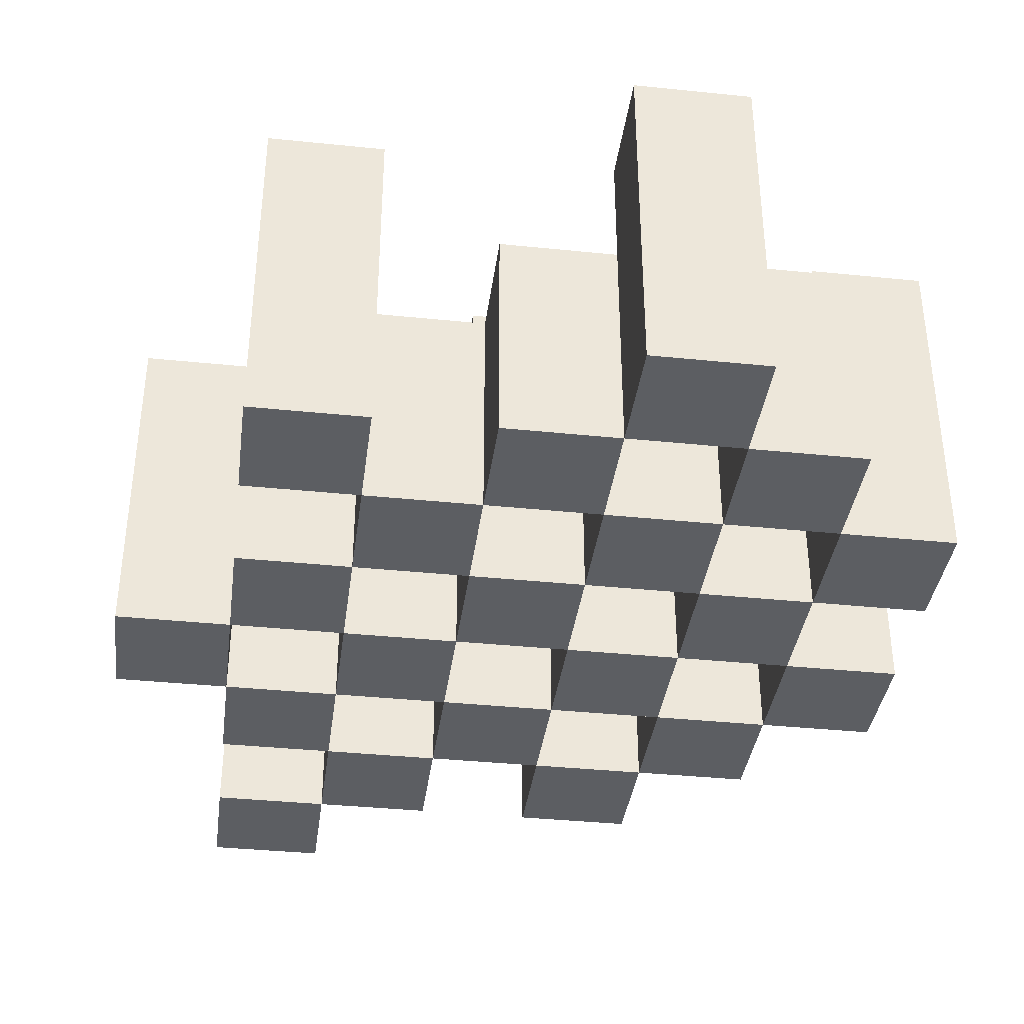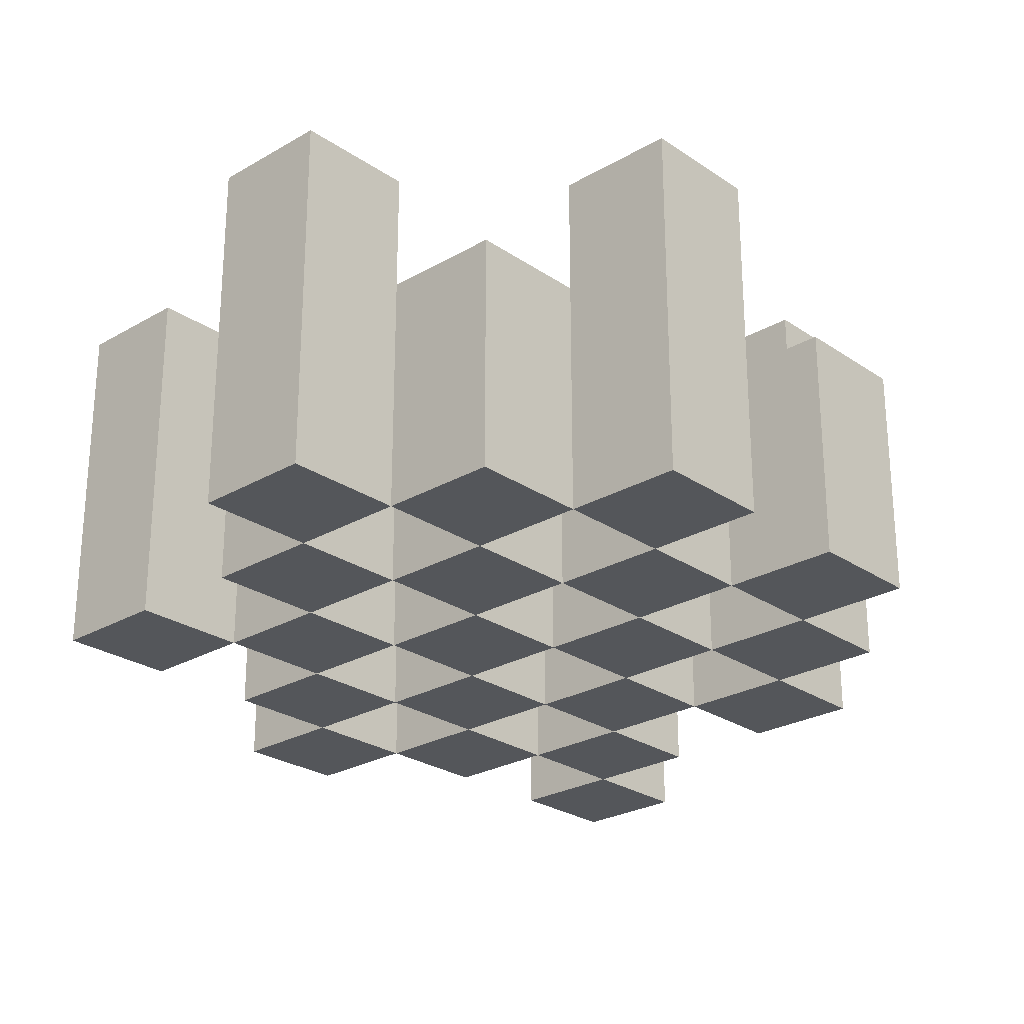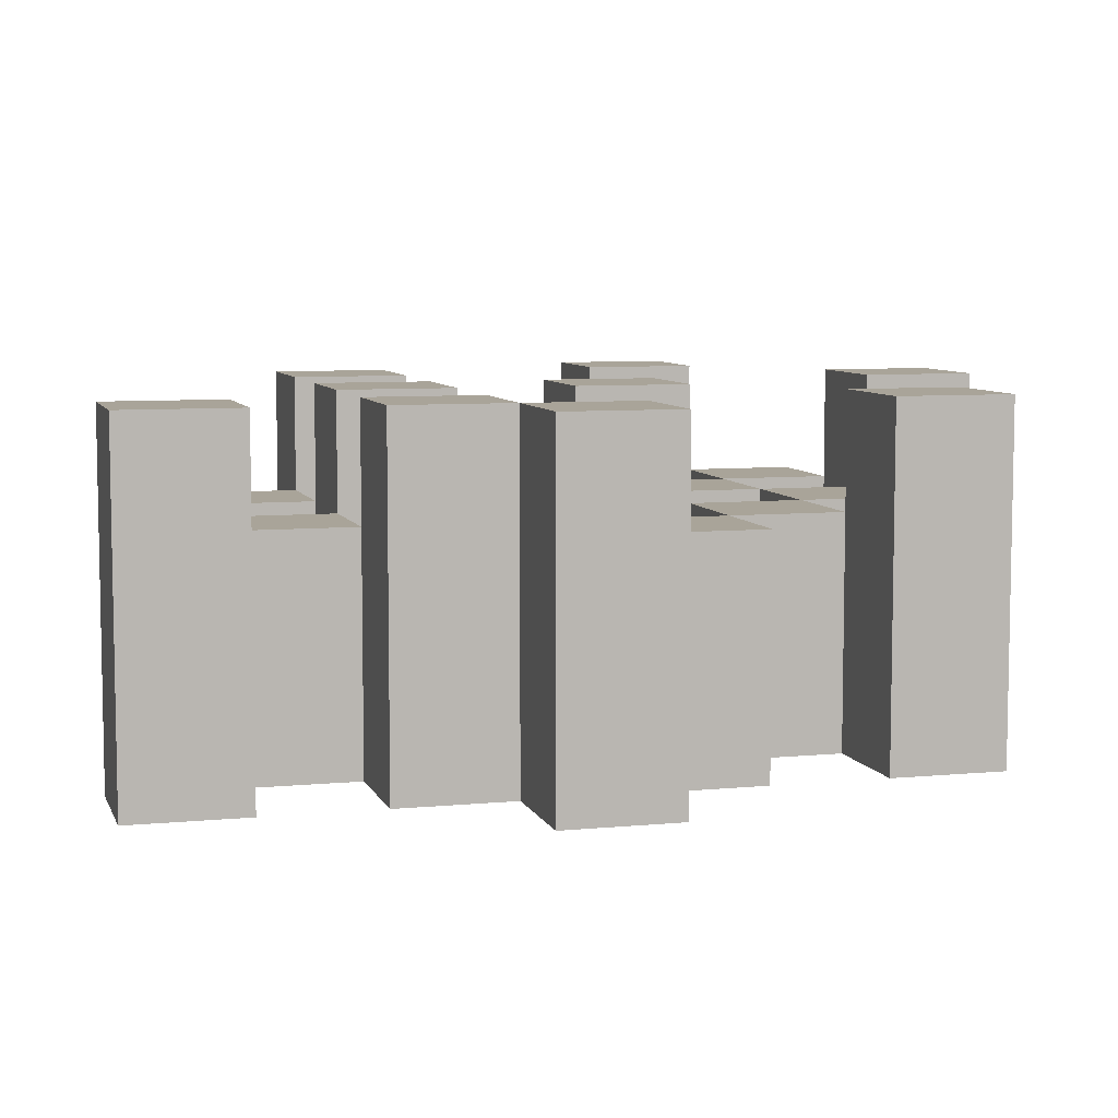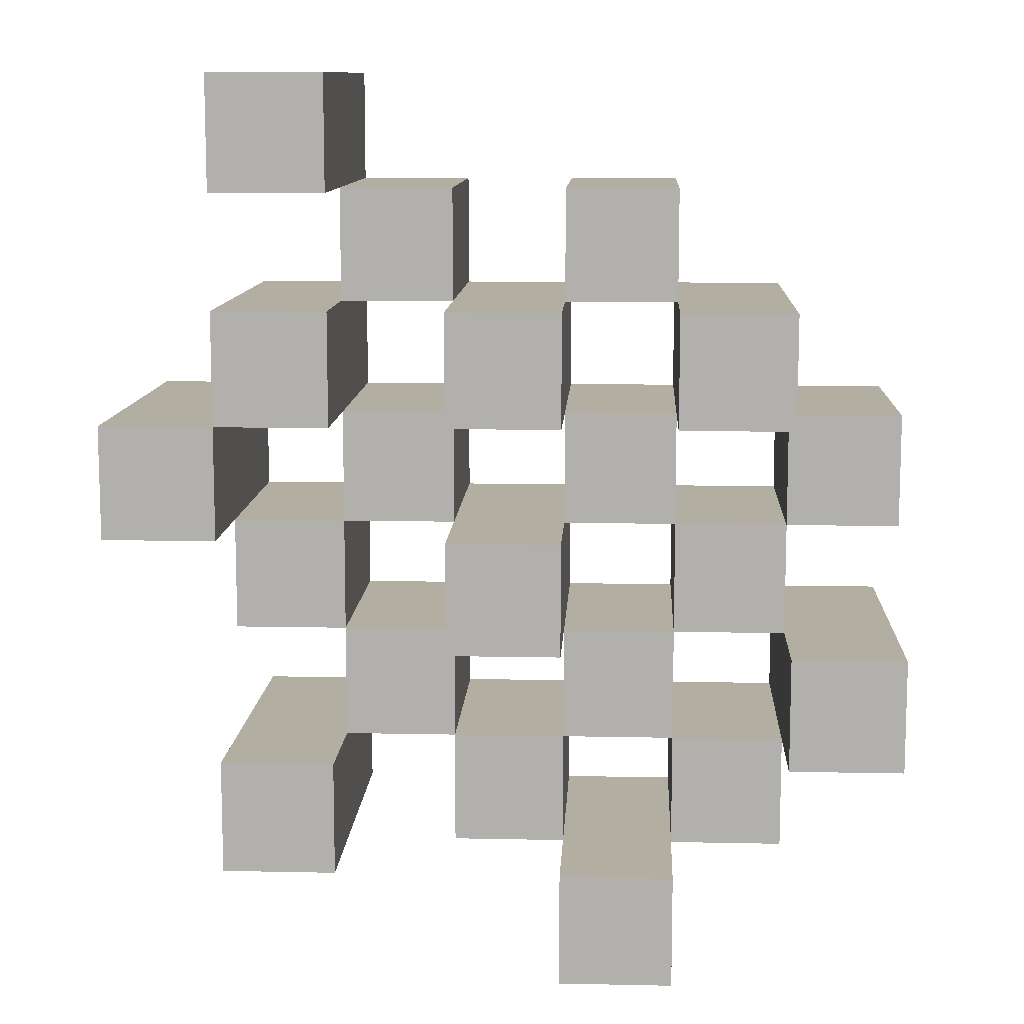
<metadata>
{"format":"obj","ext":"obj","renderer":"f3d","projection":"perspective","resolution":1024,"background":"white","views":[{"elev":-37.5,"azim":172.5,"up":"+Y"},{"elev":-25.7,"azim":-137.2,"up":"+Y"},{"elev":7.2,"azim":74.4,"up":"+Y"},{"elev":10.7,"azim":-177.0,"up":"+Z"}]}
</metadata>
<code>
o
v 23.9 0.9 19.4
v 24 0.9 19.4
v 23.9 1.2 19.4
v 24 1.2 19.4
v 23.8 0.9 19.5
v 23.9 0.9 19.5
v 24 0.9 19.5
v 24.1 0.9 19.5
v 24.2 0.9 19.5
v 24.3 0.9 19.5
v 23.8 1.1 19.5
v 23.9 1.1 19.5
v 24 1.1 19.5
v 24.1 1.1 19.5
v 24.2 1.2 19.5
v 24.3 1.2 19.5
v 23.7 0.9 19.6
v 23.8 0.9 19.6
v 23.9 0.9 19.6
v 24 0.9 19.6
v 24.1 0.9 19.6
v 24.2 0.9 19.6
v 23.8 1.1 19.6
v 23.9 1.1 19.6
v 24 1.1 19.6
v 24.1 1.1 19.6
v 24.2 1.1 19.6
v 23.7 1.2 19.6
v 23.8 1.2 19.6
v 23.8 0.9 19.7
v 23.9 0.9 19.7
v 24 0.9 19.7
v 24.1 0.9 19.7
v 24.2 0.9 19.7
v 24.3 0.9 19.7
v 23.8 1.1 19.7
v 23.9 1.1 19.7
v 24 1.1 19.7
v 24.1 1.1 19.7
v 24.2 1.1 19.7
v 24.3 1.1 19.7
v 24 1.2 19.7
v 24.1 1.2 19.7
v 23.7 0.9 19.8
v 23.8 0.9 19.8
v 23.9 0.9 19.8
v 24 0.9 19.8
v 24.1 0.9 19.8
v 24.2 0.9 19.8
v 24.3 0.9 19.8
v 24.4 0.9 19.8
v 23.7 1.1 19.8
v 23.8 1.1 19.8
v 23.9 1.1 19.8
v 24 1.1 19.8
v 24.1 1.1 19.8
v 24.2 1.1 19.8
v 24.3 1.1 19.8
v 24.3 1.2 19.8
v 24.4 1.2 19.8
v 23.8 0.9 19.9
v 23.9 0.9 19.9
v 24 0.9 19.9
v 24.1 0.9 19.9
v 24.2 0.9 19.9
v 24.3 0.9 19.9
v 23.8 1.1 19.9
v 23.9 1.1 19.9
v 24 1.1 19.9
v 24.1 1.1 19.9
v 24.2 1.1 19.9
v 23.8 1.2 19.9
v 23.9 1.2 19.9
v 24 1.2 19.9
v 24.1 1.2 19.9
v 24.2 1.2 19.9
v 24.3 1.2 19.9
v 23.9 0.9 20
v 24 0.9 20
v 24.1 0.9 20
v 24.2 0.9 20
v 23.9 1.1 20
v 24 1.1 20
v 24.1 1.1 20
v 24.2 1.1 20
v 24.2 0.9 20.1
v 24.3 0.9 20.1
v 24.2 1.1 20.1
v 24.2 1.2 20.1
v 24.3 1.2 20.1
v 23.9 0.9 19.5
v 24 0.9 19.5
v 23.9 1.1 19.5
v 24 1.1 19.5
v 23.9 1.2 19.5
v 24 1.2 19.5
v 23.8 0.9 19.6
v 23.9 0.9 19.6
v 24 0.9 19.6
v 24.1 0.9 19.6
v 24.2 0.9 19.6
v 24.3 0.9 19.6
v 23.8 1.1 19.6
v 23.9 1.1 19.6
v 24 1.1 19.6
v 24.1 1.1 19.6
v 24.2 1.1 19.6
v 24.2 1.2 19.6
v 24.3 1.2 19.6
v 23.7 0.9 19.7
v 23.8 0.9 19.7
v 23.9 0.9 19.7
v 24 0.9 19.7
v 24.1 0.9 19.7
v 24.2 0.9 19.7
v 23.8 1.1 19.7
v 23.9 1.1 19.7
v 24 1.1 19.7
v 24.1 1.1 19.7
v 24.2 1.1 19.7
v 23.7 1.2 19.7
v 23.8 1.2 19.7
v 23.8 0.9 19.8
v 23.9 0.9 19.8
v 24 0.9 19.8
v 24.1 0.9 19.8
v 24.2 0.9 19.8
v 24.3 0.9 19.8
v 23.8 1.1 19.8
v 23.9 1.1 19.8
v 24 1.1 19.8
v 24.1 1.1 19.8
v 24.2 1.1 19.8
v 24.3 1.1 19.8
v 24 1.2 19.8
v 24.1 1.2 19.8
v 23.7 0.9 19.9
v 23.8 0.9 19.9
v 23.9 0.9 19.9
v 24 0.9 19.9
v 24.1 0.9 19.9
v 24.2 0.9 19.9
v 24.3 0.9 19.9
v 24.4 0.9 19.9
v 23.7 1.1 19.9
v 23.8 1.1 19.9
v 23.9 1.1 19.9
v 24 1.1 19.9
v 24.1 1.1 19.9
v 24.2 1.1 19.9
v 24.3 1.2 19.9
v 24.4 1.2 19.9
v 23.8 0.9 20
v 23.9 0.9 20
v 24 0.9 20
v 24.1 0.9 20
v 24.2 0.9 20
v 24.3 0.9 20
v 23.9 1.1 20
v 24 1.1 20
v 24.1 1.1 20
v 24.2 1.1 20
v 23.8 1.2 20
v 23.9 1.2 20
v 24 1.2 20
v 24.1 1.2 20
v 24.2 1.2 20
v 24.3 1.2 20
v 23.9 0.9 20.1
v 24 0.9 20.1
v 24.1 0.9 20.1
v 24.2 0.9 20.1
v 23.9 1.1 20.1
v 24 1.1 20.1
v 24.1 1.1 20.1
v 24.2 1.1 20.1
v 24.2 0.9 20.2
v 24.3 0.9 20.2
v 24.2 1.2 20.2
v 24.3 1.2 20.2
v 23.7 0.9 19.6
v 23.7 1.2 19.6
v 23.7 0.9 19.7
v 23.7 1.2 19.7
v 23.7 0.9 19.8
v 23.7 1.1 19.8
v 23.7 0.9 19.9
v 23.7 1.1 19.9
v 23.8 0.9 19.5
v 23.8 1.1 19.5
v 23.8 0.9 19.6
v 23.8 1.1 19.6
v 23.8 0.9 19.7
v 23.8 1.1 19.7
v 23.8 0.9 19.8
v 23.8 1.1 19.8
v 23.8 0.9 19.9
v 23.8 1.1 19.9
v 23.8 1.2 19.9
v 23.8 0.9 20
v 23.8 1.2 20
v 23.9 0.9 19.4
v 23.9 1.2 19.4
v 23.9 0.9 19.5
v 23.9 1.1 19.5
v 23.9 1.2 19.5
v 23.9 0.9 19.6
v 23.9 1.1 19.6
v 23.9 0.9 19.7
v 23.9 1.1 19.7
v 23.9 0.9 19.8
v 23.9 1.1 19.8
v 23.9 0.9 19.9
v 23.9 1.1 19.9
v 23.9 0.9 20
v 23.9 1.1 20
v 23.9 0.9 20.1
v 23.9 1.1 20.1
v 24 0.9 19.5
v 24 1.1 19.5
v 24 0.9 19.6
v 24 1.1 19.6
v 24 0.9 19.7
v 24 1.1 19.7
v 24 1.2 19.7
v 24 0.9 19.8
v 24 1.1 19.8
v 24 1.2 19.8
v 24 0.9 19.9
v 24 1.1 19.9
v 24 1.2 19.9
v 24 0.9 20
v 24 1.1 20
v 24 1.2 20
v 24.1 0.9 19.6
v 24.1 1.1 19.6
v 24.1 0.9 19.7
v 24.1 1.1 19.7
v 24.1 0.9 19.8
v 24.1 1.1 19.8
v 24.1 0.9 19.9
v 24.1 1.1 19.9
v 24.1 0.9 20
v 24.1 1.1 20
v 24.1 0.9 20.1
v 24.1 1.1 20.1
v 24.2 0.9 19.5
v 24.2 1.2 19.5
v 24.2 0.9 19.6
v 24.2 1.1 19.6
v 24.2 1.2 19.6
v 24.2 0.9 19.7
v 24.2 1.1 19.7
v 24.2 0.9 19.8
v 24.2 1.1 19.8
v 24.2 0.9 19.9
v 24.2 1.1 19.9
v 24.2 1.2 19.9
v 24.2 0.9 20
v 24.2 1.1 20
v 24.2 1.2 20
v 24.2 0.9 20.1
v 24.2 1.1 20.1
v 24.2 1.2 20.1
v 24.2 0.9 20.2
v 24.2 1.2 20.2
v 24.3 0.9 19.8
v 24.3 1.1 19.8
v 24.3 1.2 19.8
v 24.3 0.9 19.9
v 24.3 1.2 19.9
v 23.8 0.9 19.6
v 23.8 1.1 19.6
v 23.8 1.2 19.6
v 23.8 0.9 19.7
v 23.8 1.1 19.7
v 23.8 1.2 19.7
v 23.8 0.9 19.8
v 23.8 1.1 19.8
v 23.8 0.9 19.9
v 23.8 1.1 19.9
v 23.9 0.9 19.5
v 23.9 1.1 19.5
v 23.9 0.9 19.6
v 23.9 1.1 19.6
v 23.9 0.9 19.7
v 23.9 1.1 19.7
v 23.9 0.9 19.8
v 23.9 1.1 19.8
v 23.9 0.9 19.9
v 23.9 1.1 19.9
v 23.9 1.2 19.9
v 23.9 0.9 20
v 23.9 1.1 20
v 23.9 1.2 20
v 24 0.9 19.4
v 24 1.2 19.4
v 24 0.9 19.5
v 24 1.1 19.5
v 24 1.2 19.5
v 24 0.9 19.6
v 24 1.1 19.6
v 24 0.9 19.7
v 24 1.1 19.7
v 24 0.9 19.8
v 24 1.1 19.8
v 24 0.9 19.9
v 24 1.1 19.9
v 24 0.9 20
v 24 1.1 20
v 24 0.9 20.1
v 24 1.1 20.1
v 24.1 0.9 19.5
v 24.1 1.1 19.5
v 24.1 0.9 19.6
v 24.1 1.1 19.6
v 24.1 0.9 19.7
v 24.1 1.1 19.7
v 24.1 1.2 19.7
v 24.1 0.9 19.8
v 24.1 1.1 19.8
v 24.1 1.2 19.8
v 24.1 0.9 19.9
v 24.1 1.1 19.9
v 24.1 1.2 19.9
v 24.1 0.9 20
v 24.1 1.1 20
v 24.1 1.2 20
v 24.2 0.9 19.6
v 24.2 1.1 19.6
v 24.2 0.9 19.7
v 24.2 1.1 19.7
v 24.2 0.9 19.8
v 24.2 1.1 19.8
v 24.2 0.9 19.9
v 24.2 1.1 19.9
v 24.2 0.9 20
v 24.2 1.1 20
v 24.2 0.9 20.1
v 24.2 1.1 20.1
v 24.3 0.9 19.5
v 24.3 1.2 19.5
v 24.3 0.9 19.6
v 24.3 1.2 19.6
v 24.3 0.9 19.7
v 24.3 1.1 19.7
v 24.3 0.9 19.8
v 24.3 1.1 19.8
v 24.3 0.9 19.9
v 24.3 1.2 19.9
v 24.3 0.9 20
v 24.3 1.2 20
v 24.3 0.9 20.1
v 24.3 1.2 20.1
v 24.3 0.9 20.2
v 24.3 1.2 20.2
v 24.4 0.9 19.8
v 24.4 1.2 19.8
v 24.4 0.9 19.9
v 24.4 1.2 19.9
v 23.7 0.9 19.6
v 23.7 0.9 19.7
v 23.7 0.9 19.8
v 23.7 0.9 19.9
v 23.8 0.9 19.5
v 23.8 0.9 19.6
v 23.8 0.9 19.7
v 23.8 0.9 19.8
v 23.8 0.9 19.9
v 23.8 0.9 20
v 23.9 0.9 19.4
v 23.9 0.9 19.5
v 23.9 0.9 19.6
v 23.9 0.9 19.7
v 23.9 0.9 19.8
v 23.9 0.9 19.9
v 23.9 0.9 20
v 23.9 0.9 20.1
v 24 0.9 19.4
v 24 0.9 19.5
v 24 0.9 19.6
v 24 0.9 19.7
v 24 0.9 19.8
v 24 0.9 19.9
v 24 0.9 20
v 24 0.9 20.1
v 24.1 0.9 19.5
v 24.1 0.9 19.6
v 24.1 0.9 19.7
v 24.1 0.9 19.8
v 24.1 0.9 19.9
v 24.1 0.9 20
v 24.1 0.9 20.1
v 24.2 0.9 19.5
v 24.2 0.9 19.6
v 24.2 0.9 19.7
v 24.2 0.9 19.8
v 24.2 0.9 19.9
v 24.2 0.9 20
v 24.2 0.9 20.1
v 24.2 0.9 20.2
v 24.3 0.9 19.5
v 24.3 0.9 19.6
v 24.3 0.9 19.7
v 24.3 0.9 19.8
v 24.3 0.9 19.9
v 24.3 0.9 20
v 24.3 0.9 20.1
v 24.3 0.9 20.2
v 24.4 0.9 19.8
v 24.4 0.9 19.9
v 23.7 1.1 19.8
v 23.7 1.1 19.9
v 23.8 1.1 19.5
v 23.8 1.1 19.6
v 23.8 1.1 19.7
v 23.8 1.1 19.8
v 23.8 1.1 19.9
v 23.9 1.1 19.5
v 23.9 1.1 19.6
v 23.9 1.1 19.7
v 23.9 1.1 19.8
v 23.9 1.1 19.9
v 23.9 1.1 20
v 23.9 1.1 20.1
v 24 1.1 19.5
v 24 1.1 19.6
v 24 1.1 19.7
v 24 1.1 19.8
v 24 1.1 19.9
v 24 1.1 20
v 24 1.1 20.1
v 24.1 1.1 19.5
v 24.1 1.1 19.6
v 24.1 1.1 19.7
v 24.1 1.1 19.8
v 24.1 1.1 19.9
v 24.1 1.1 20
v 24.1 1.1 20.1
v 24.2 1.1 19.6
v 24.2 1.1 19.7
v 24.2 1.1 19.8
v 24.2 1.1 19.9
v 24.2 1.1 20
v 24.2 1.1 20.1
v 24.3 1.1 19.7
v 24.3 1.1 19.8
v 23.7 1.2 19.6
v 23.7 1.2 19.7
v 23.8 1.2 19.6
v 23.8 1.2 19.7
v 23.8 1.2 19.9
v 23.8 1.2 20
v 23.9 1.2 19.4
v 23.9 1.2 19.5
v 23.9 1.2 19.9
v 23.9 1.2 20
v 24 1.2 19.4
v 24 1.2 19.5
v 24 1.2 19.7
v 24 1.2 19.8
v 24 1.2 19.9
v 24 1.2 20
v 24.1 1.2 19.7
v 24.1 1.2 19.8
v 24.1 1.2 19.9
v 24.1 1.2 20
v 24.2 1.2 19.5
v 24.2 1.2 19.6
v 24.2 1.2 19.9
v 24.2 1.2 20
v 24.2 1.2 20.1
v 24.2 1.2 20.2
v 24.3 1.2 19.5
v 24.3 1.2 19.6
v 24.3 1.2 19.8
v 24.3 1.2 19.9
v 24.3 1.2 20
v 24.3 1.2 20.1
v 24.3 1.2 20.2
v 24.4 1.2 19.8
v 24.4 1.2 19.9
f 3 2 1
f 4 2 3
f 11 6 5
f 12 6 11
f 13 8 7
f 14 8 13
f 15 10 9
f 16 10 15
f 23 18 17
f 24 20 19
f 25 20 24
f 26 22 21
f 27 22 26
f 28 23 17
f 29 23 28
f 36 31 30
f 37 31 36
f 38 33 32
f 39 33 38
f 40 35 34
f 41 35 40
f 42 39 38
f 43 39 42
f 52 45 44
f 53 45 52
f 54 47 46
f 55 47 54
f 56 49 48
f 57 49 56
f 58 51 50
f 59 51 58
f 60 51 59
f 67 62 61
f 68 62 67
f 69 64 63
f 70 64 69
f 71 66 65
f 72 68 67
f 73 68 72
f 74 70 69
f 75 70 74
f 76 66 71
f 77 66 76
f 82 79 78
f 83 79 82
f 84 81 80
f 85 81 84
f 88 87 86
f 89 87 88
f 90 87 89
f 91 92 93
f 93 92 94
f 93 94 95
f 95 94 96
f 97 98 103
f 103 98 104
f 99 100 105
f 105 100 106
f 101 102 107
f 107 102 108
f 108 102 109
f 110 111 116
f 112 113 117
f 117 113 118
f 114 115 119
f 119 115 120
f 110 116 121
f 121 116 122
f 123 124 129
f 129 124 130
f 125 126 131
f 131 126 132
f 127 128 133
f 133 128 134
f 131 132 135
f 135 132 136
f 137 138 145
f 145 138 146
f 139 140 147
f 147 140 148
f 141 142 149
f 149 142 150
f 143 144 151
f 151 144 152
f 153 154 159
f 155 156 160
f 160 156 161
f 157 158 162
f 153 159 163
f 163 159 164
f 160 161 165
f 165 161 166
f 162 158 167
f 167 158 168
f 169 170 173
f 173 170 174
f 171 172 175
f 175 172 176
f 177 178 179
f 179 178 180
f 183 182 181
f 184 182 183
f 187 186 185
f 188 186 187
f 191 190 189
f 192 190 191
f 195 194 193
f 196 194 195
f 200 198 197
f 200 199 198
f 201 199 200
f 204 203 202
f 205 203 204
f 206 203 205
f 209 208 207
f 210 208 209
f 213 212 211
f 214 212 213
f 217 216 215
f 218 216 217
f 221 220 219
f 222 220 221
f 226 224 223
f 226 225 224
f 227 225 226
f 228 225 227
f 232 230 229
f 232 231 230
f 233 231 232
f 234 231 233
f 237 236 235
f 238 236 237
f 241 240 239
f 242 240 241
f 245 244 243
f 246 244 245
f 249 248 247
f 250 248 249
f 251 248 250
f 254 253 252
f 255 253 254
f 259 257 256
f 259 258 257
f 260 258 259
f 261 258 260
f 265 263 262
f 265 264 263
f 266 264 265
f 270 268 267
f 270 269 268
f 271 269 270
f 272 273 275
f 273 274 275
f 275 274 276
f 276 274 277
f 278 279 280
f 280 279 281
f 282 283 284
f 284 283 285
f 286 287 288
f 288 287 289
f 290 291 293
f 291 292 293
f 293 292 294
f 294 292 295
f 296 297 298
f 298 297 299
f 299 297 300
f 301 302 303
f 303 302 304
f 305 306 307
f 307 306 308
f 309 310 311
f 311 310 312
f 313 314 315
f 315 314 316
f 317 318 320
f 318 319 320
f 320 319 321
f 321 319 322
f 323 324 326
f 324 325 326
f 326 325 327
f 327 325 328
f 329 330 331
f 331 330 332
f 333 334 335
f 335 334 336
f 337 338 339
f 339 338 340
f 341 342 343
f 343 342 344
f 345 346 347
f 347 346 348
f 349 350 351
f 351 350 352
f 353 354 355
f 355 354 356
f 357 358 359
f 359 358 360
f 366 362 361
f 367 362 366
f 368 364 363
f 369 364 368
f 372 366 365
f 373 366 372
f 374 368 367
f 375 368 374
f 376 370 369
f 377 370 376
f 379 372 371
f 380 372 379
f 381 374 373
f 382 374 381
f 383 376 375
f 384 376 383
f 385 378 377
f 386 378 385
f 387 381 380
f 388 381 387
f 389 383 382
f 390 383 389
f 391 385 384
f 392 385 391
f 395 389 388
f 396 389 395
f 397 391 390
f 398 391 397
f 399 393 392
f 400 393 399
f 402 395 394
f 403 395 402
f 404 397 396
f 405 397 404
f 406 399 398
f 407 399 406
f 408 401 400
f 409 401 408
f 410 406 405
f 411 406 410
f 412 413 417
f 417 413 418
f 414 415 419
f 419 415 420
f 416 417 421
f 421 417 422
f 420 421 427
f 427 421 428
f 422 423 429
f 429 423 430
f 424 425 431
f 431 425 432
f 426 427 433
f 433 427 434
f 434 435 440
f 440 435 441
f 436 437 442
f 442 437 443
f 438 439 444
f 444 439 445
f 441 442 446
f 446 442 447
f 448 449 450
f 450 449 451
f 452 453 456
f 456 453 457
f 454 455 458
f 458 455 459
f 460 461 464
f 464 461 465
f 462 463 466
f 466 463 467
f 468 469 474
f 474 469 475
f 470 471 477
f 477 471 478
f 472 473 479
f 479 473 480
f 476 477 481
f 481 477 482

</code>
